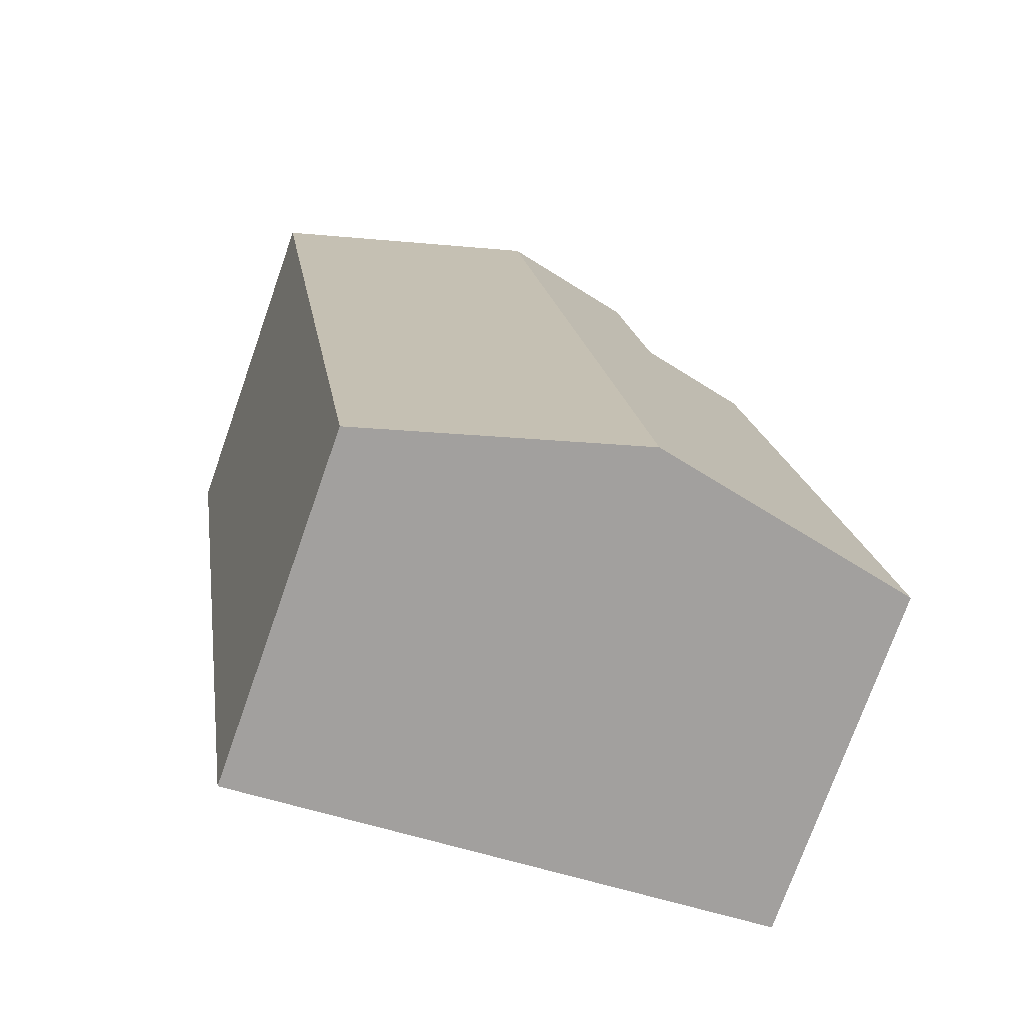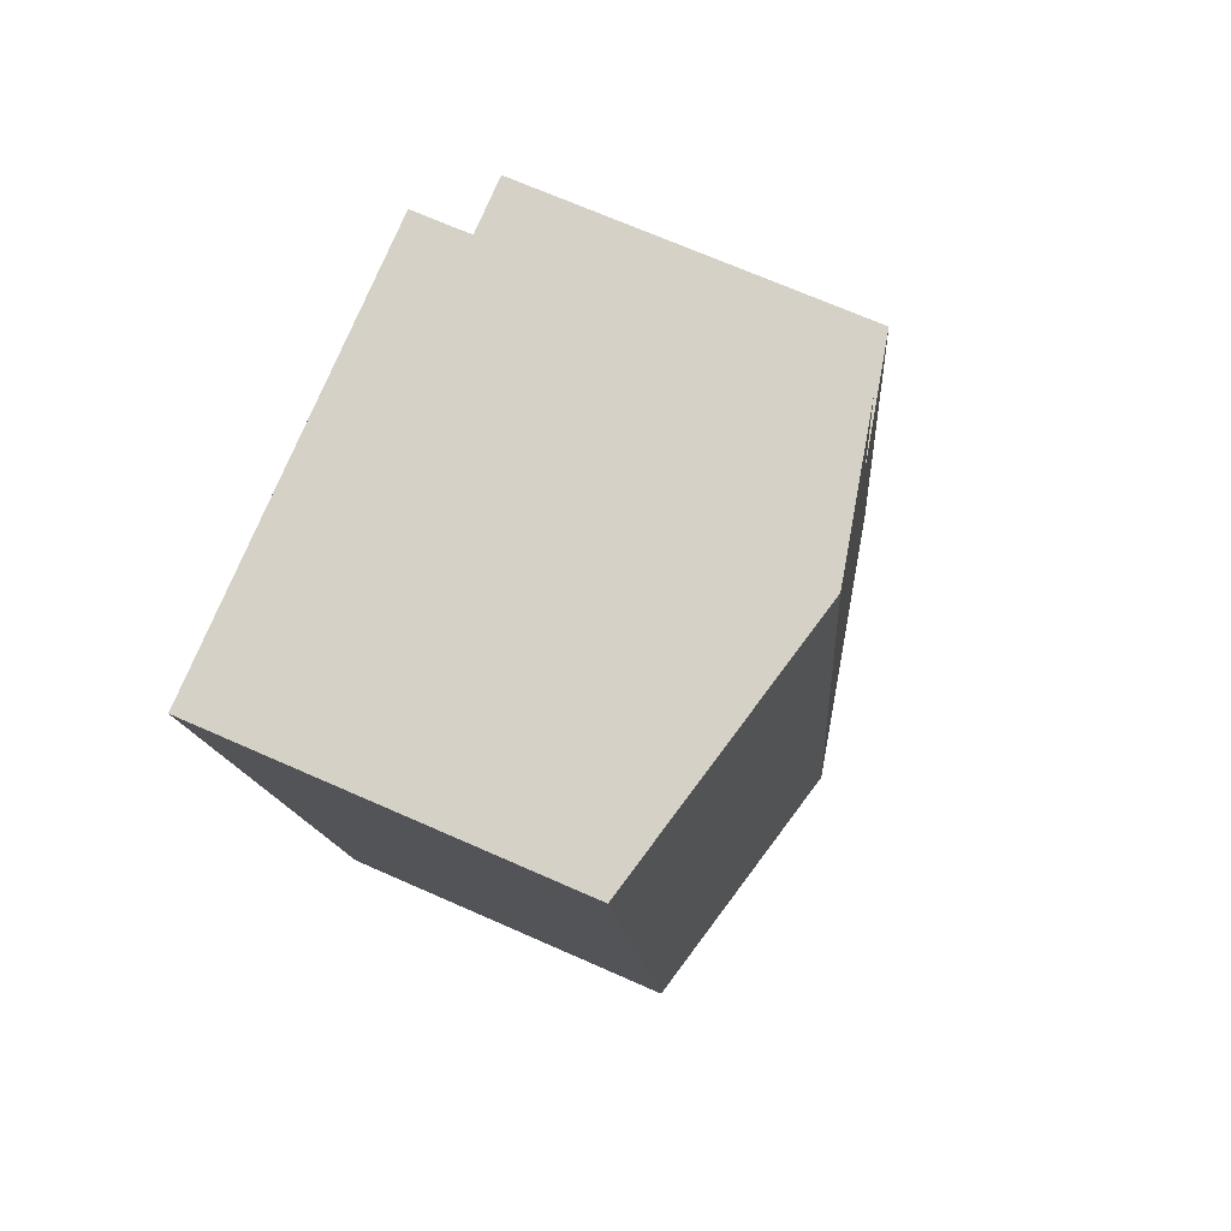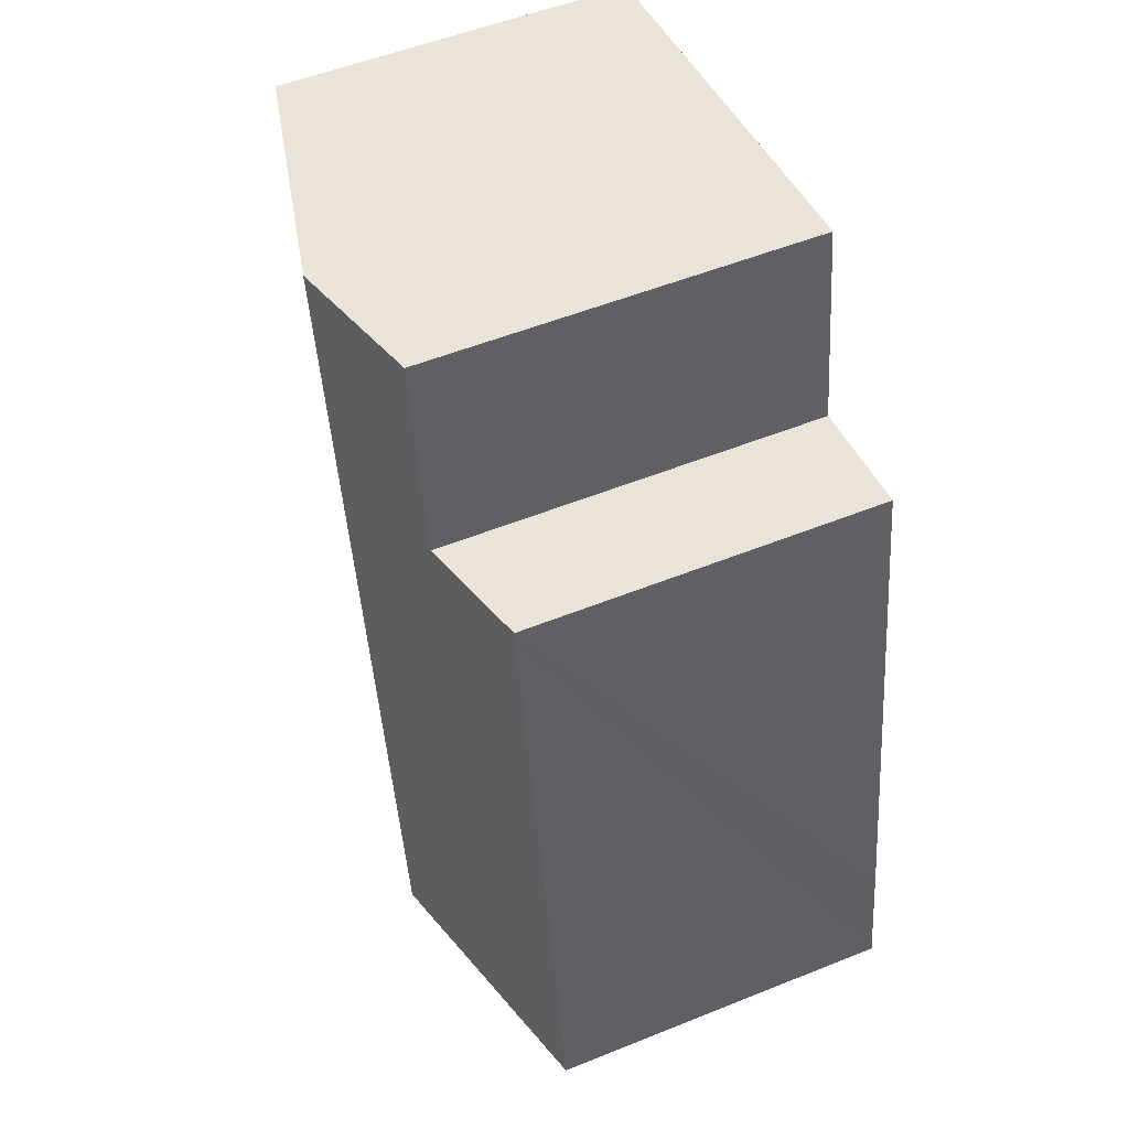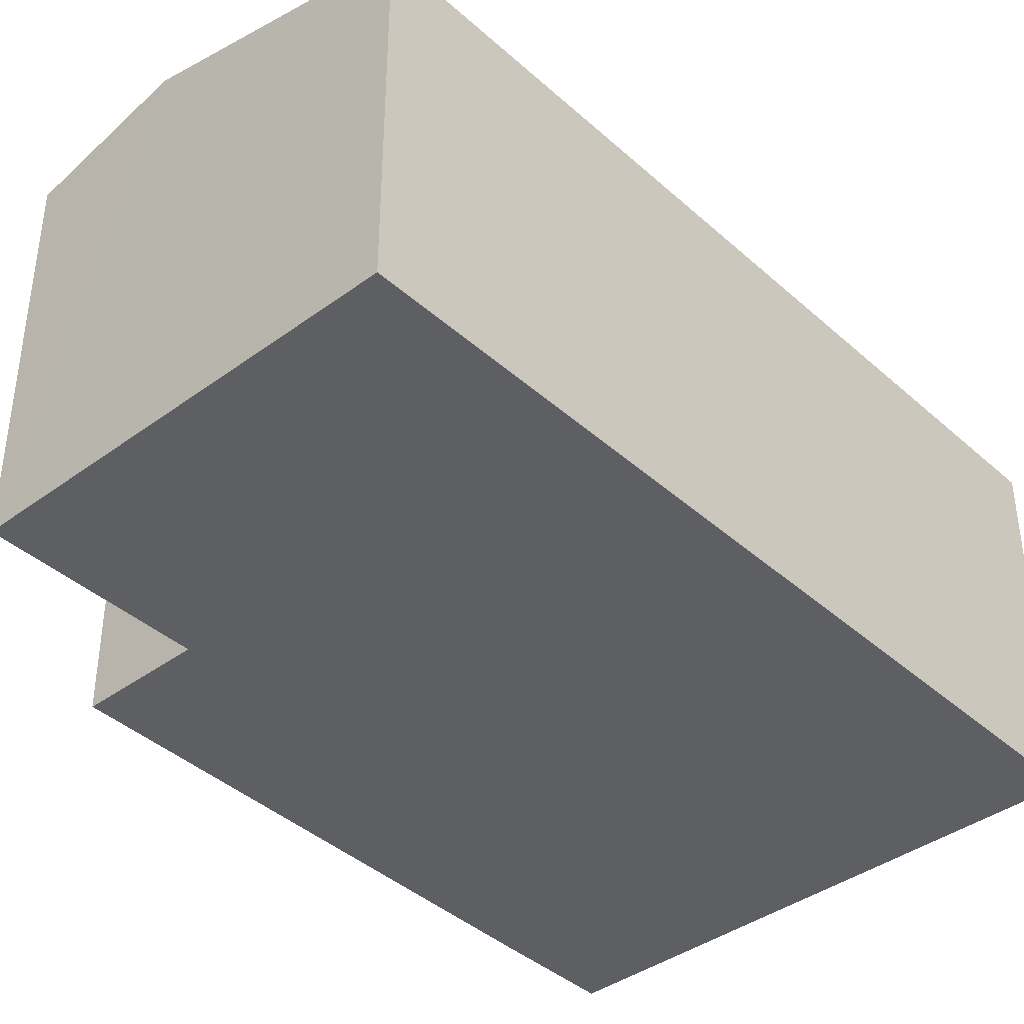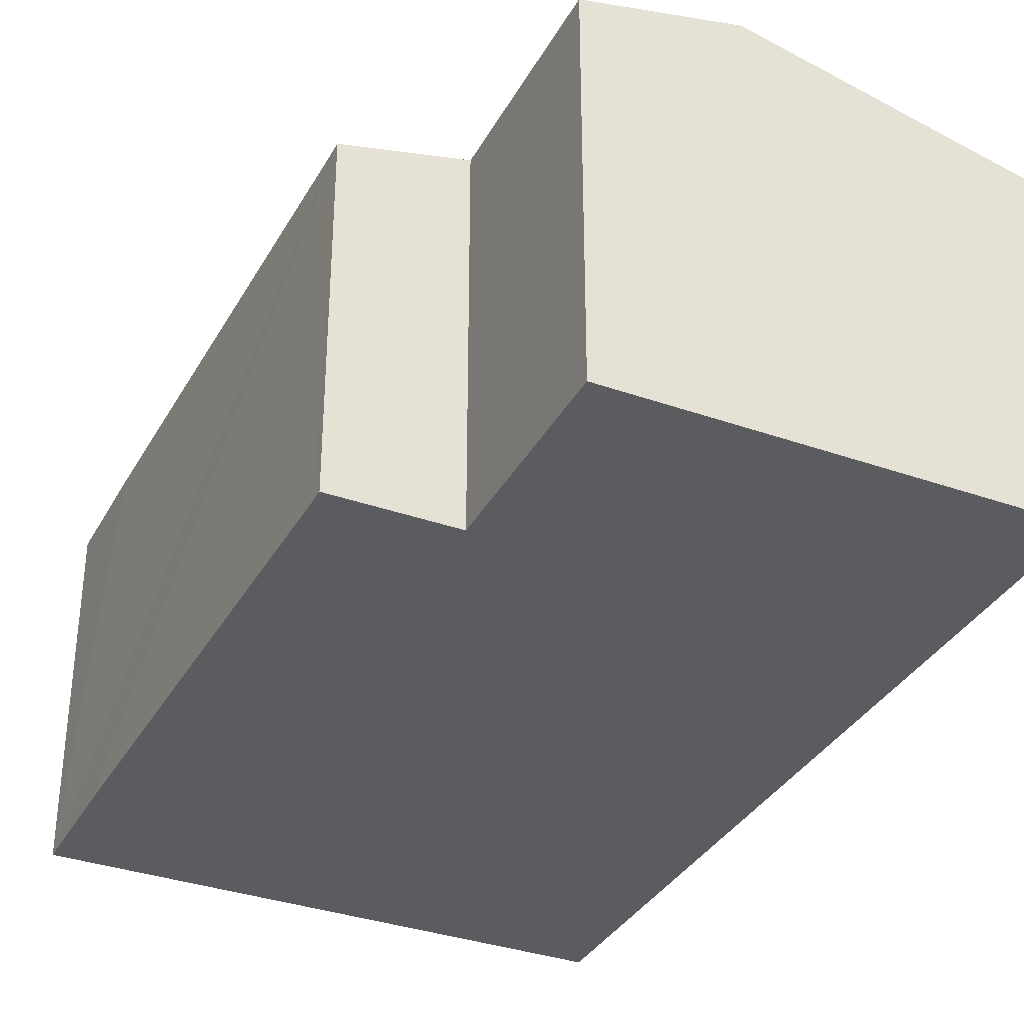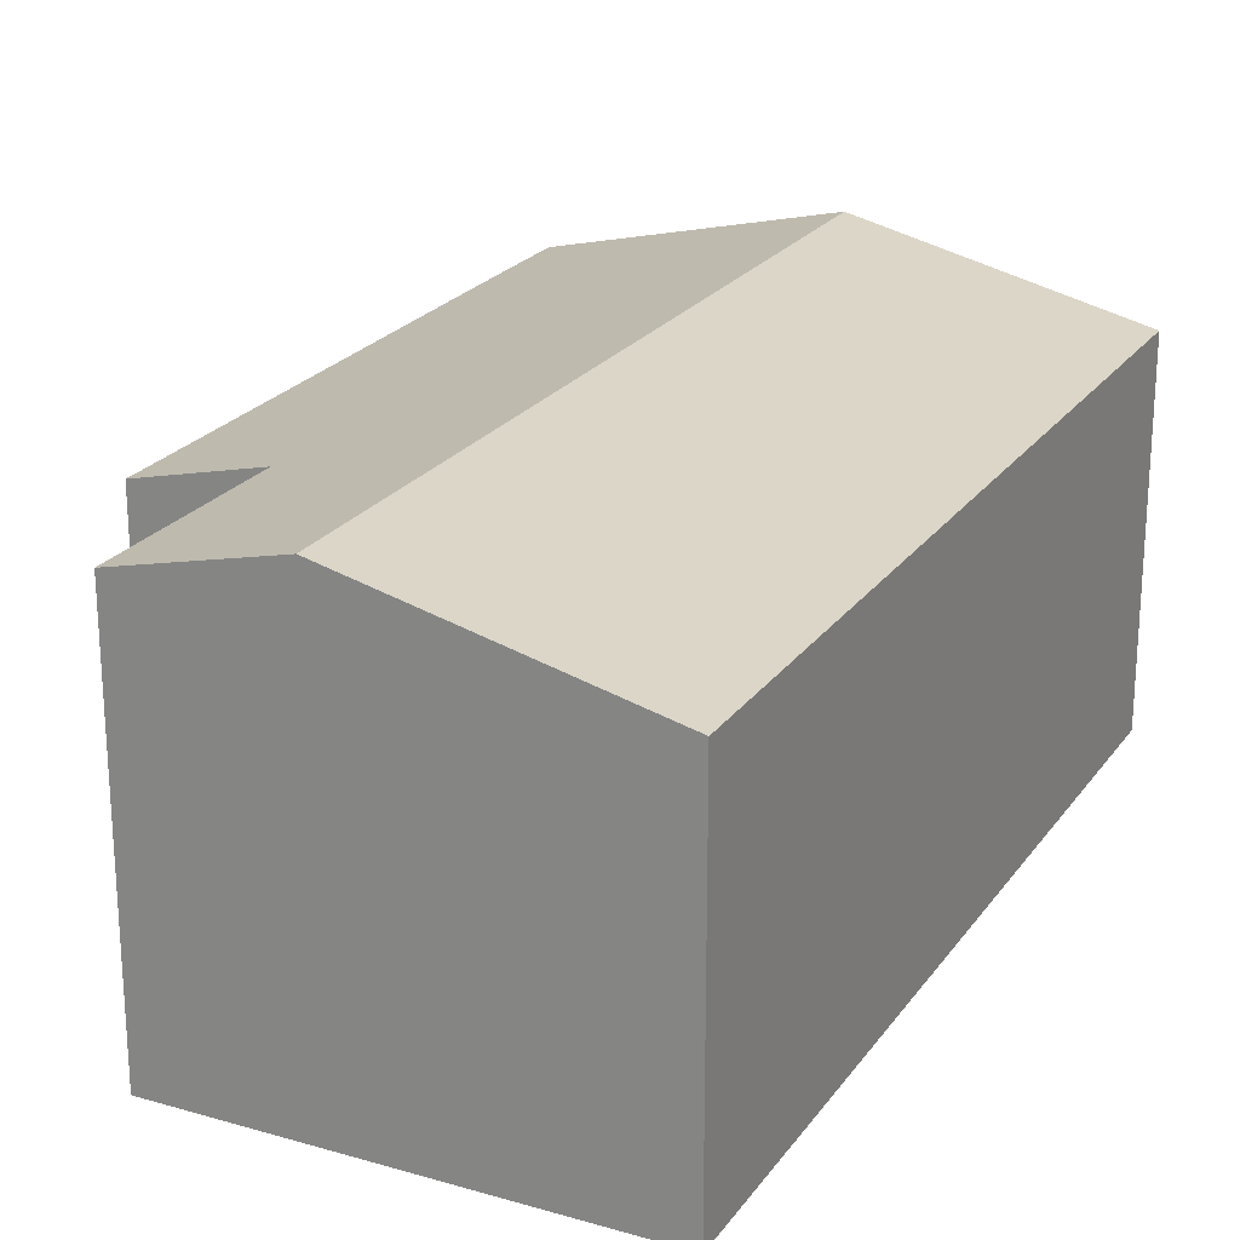
<metadata>
{"format":"obj","ext":"obj","renderer":"f3d","projection":"perspective","resolution":1024,"background":"white","views":[{"elev":-74.4,"azim":160.6,"up":"+Z"},{"elev":69.5,"azim":113.9,"up":"+Z"},{"elev":53.7,"azim":-113.2,"up":"+Z"},{"elev":-39.9,"azim":51.0,"up":"+Y"},{"elev":-34.8,"azim":-16.6,"up":"+Y"},{"elev":22.7,"azim":34.9,"up":"+Y"}]}
</metadata>
<code>
v  11.96 6.24 13.63
v  4.845 7.39 -0.741
v  7.154 7.39 14.37
v  9.65 6.24 -1.475
v  0.325 6.23 2.126
v  0 6.23 3.815e-16
v  0.65 6.236 4.091
v  3.987 6.765 11.14
v  1.831 6.258 11.22
v  1.869 6.258 11.46
v  4.541 6.765 14.77
v  0 0 0
v  0.325 -1.302e-16 2.126
v  0.65 -2.505e-16 4.091
v  1.831 -6.868e-16 11.22
v  1.869 -7.02e-16 11.46
v  3.987 -6.822e-16 11.14
v  4.541 -9.043e-16 14.77
v  11.96 -8.348e-16 13.63
v  7.154 -8.798e-16 14.37
v  9.65 9.032e-17 -1.475
v  4.845 4.537e-17 -0.741
g defaultobject
f 1 2 3
f 2 1 4
f 5 2 6
f 2 5 3
f 3 5 7
f 3 7 8
f 8 7 9
f 8 9 10
f 3 8 11
f 12 5 6
f 5 12 7
f 7 12 9
f 9 12 13
f 9 13 10
f 10 13 14
f 10 14 15
f 10 15 16
f 17 11 8
f 11 17 18
f 10 17 8
f 17 10 16
f 18 3 11
f 3 18 1
f 1 18 19
f 19 18 20
f 19 4 1
f 4 19 21
f 2 12 6
f 12 2 4
f 12 4 22
f 22 4 21
f 20 21 19
f 21 20 18
f 21 18 17
f 21 17 16
f 21 16 15
f 21 15 14
f 21 14 13
f 21 13 22
f 22 13 12

</code>
